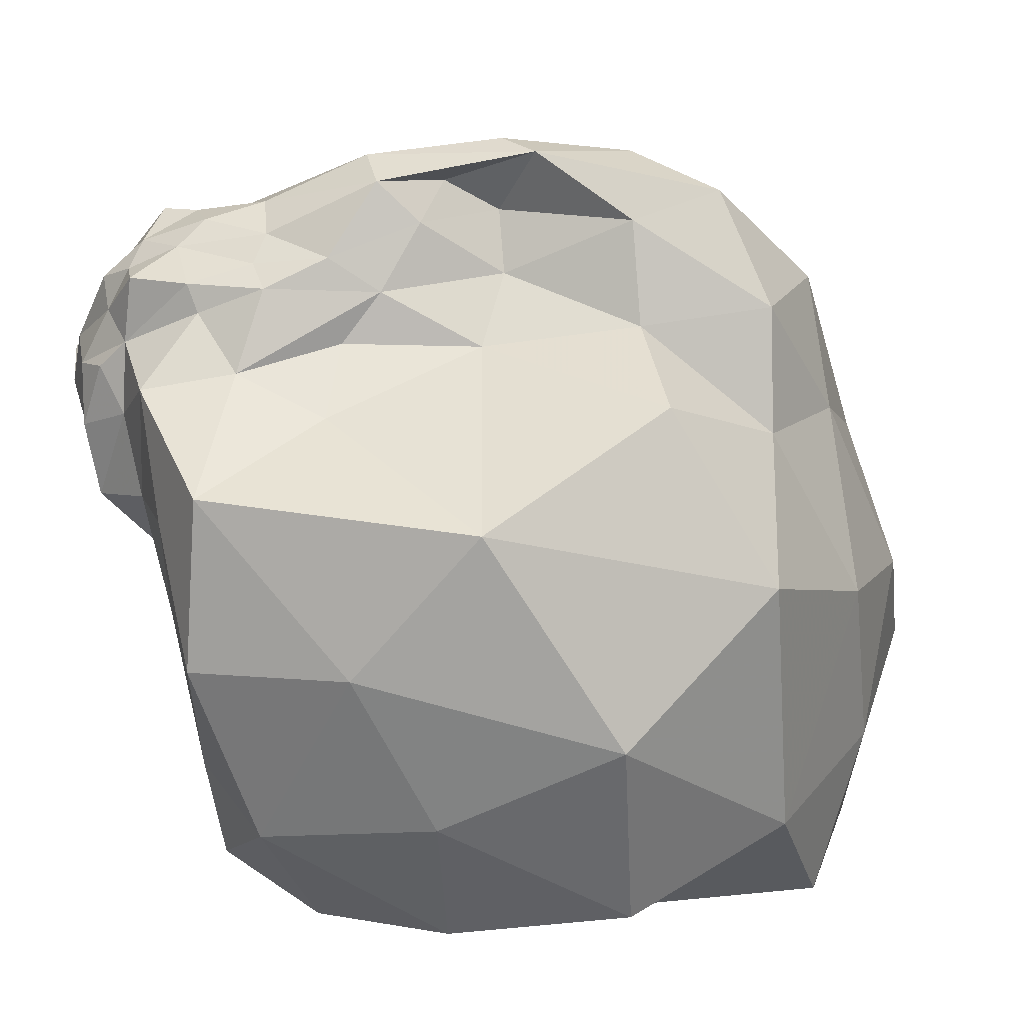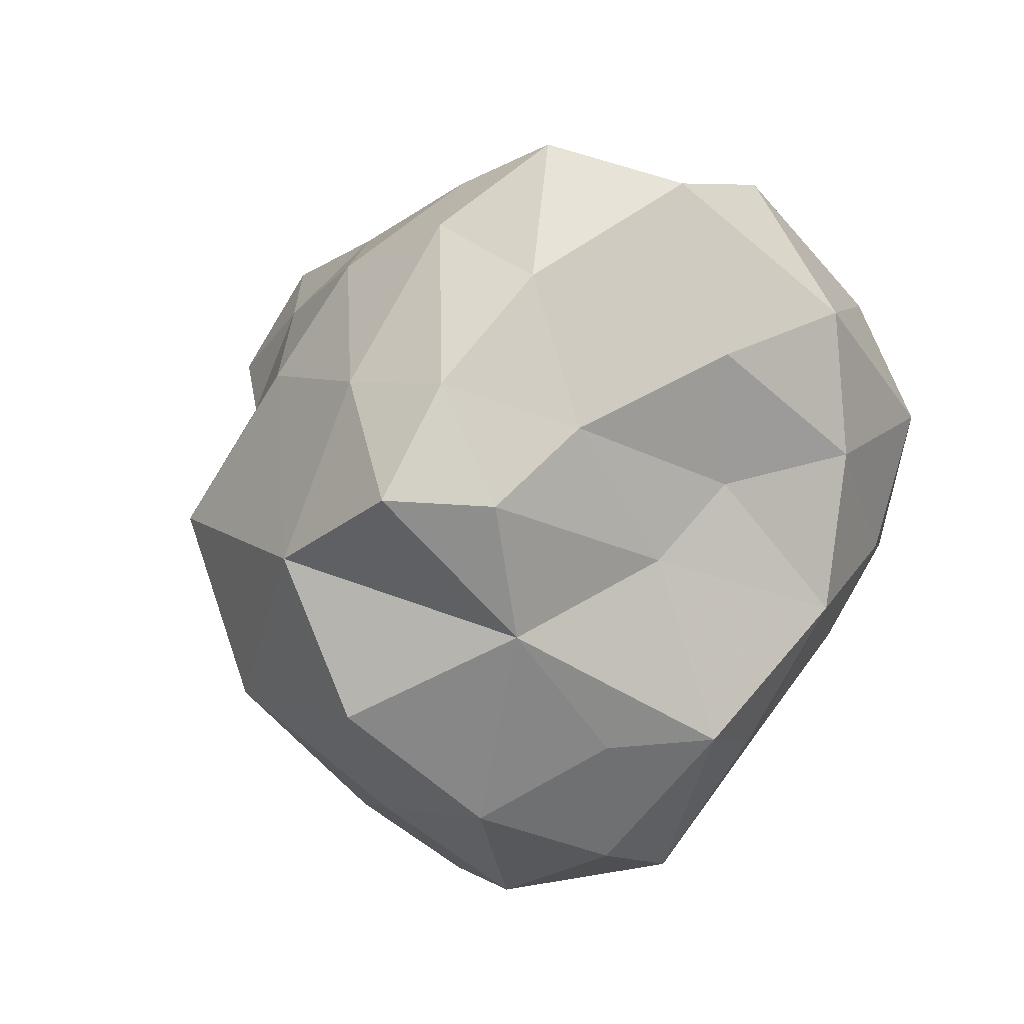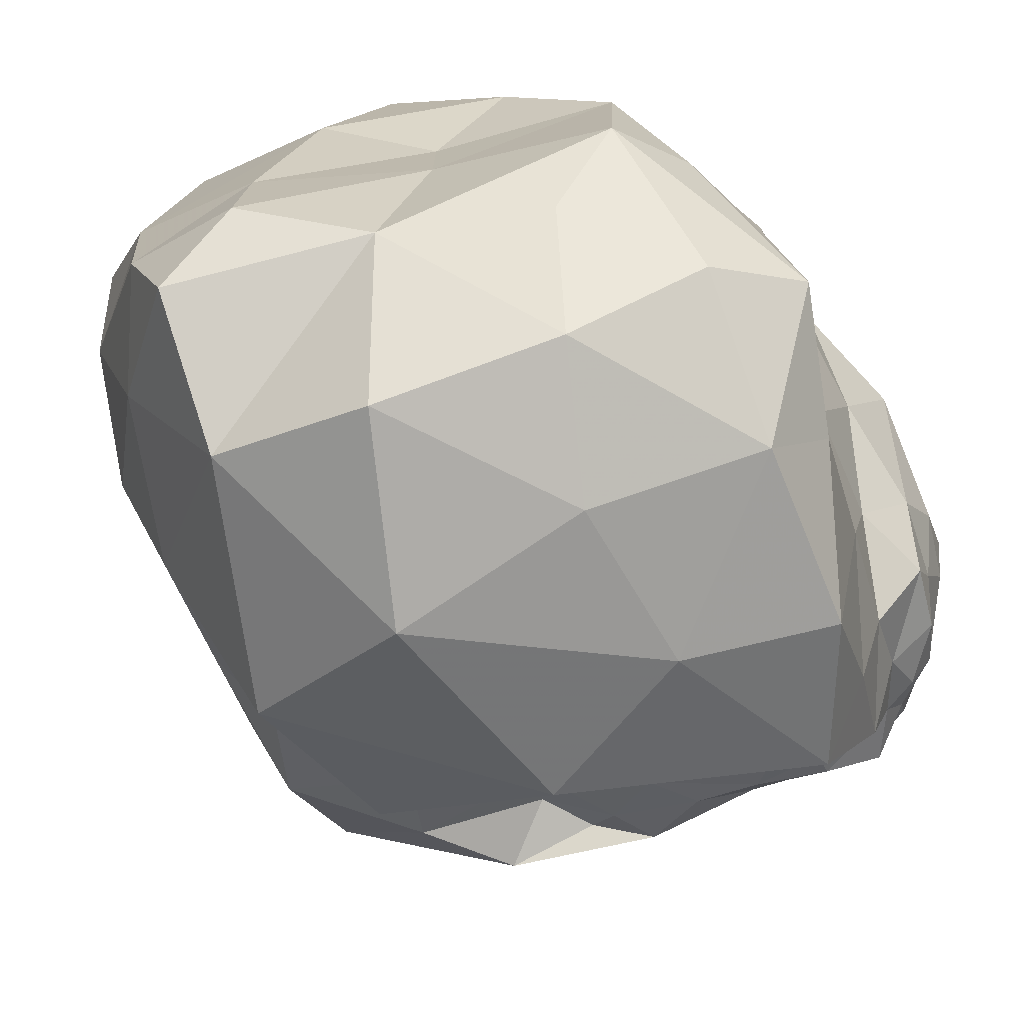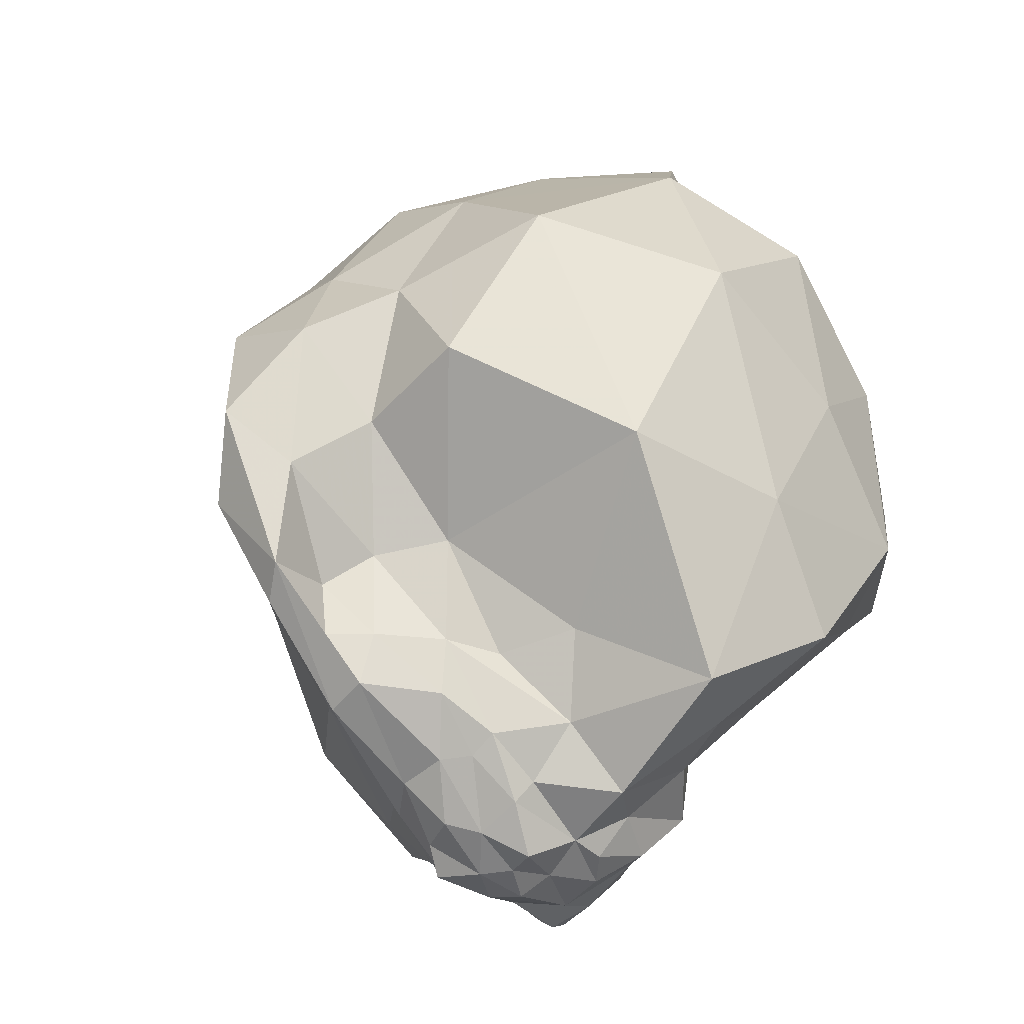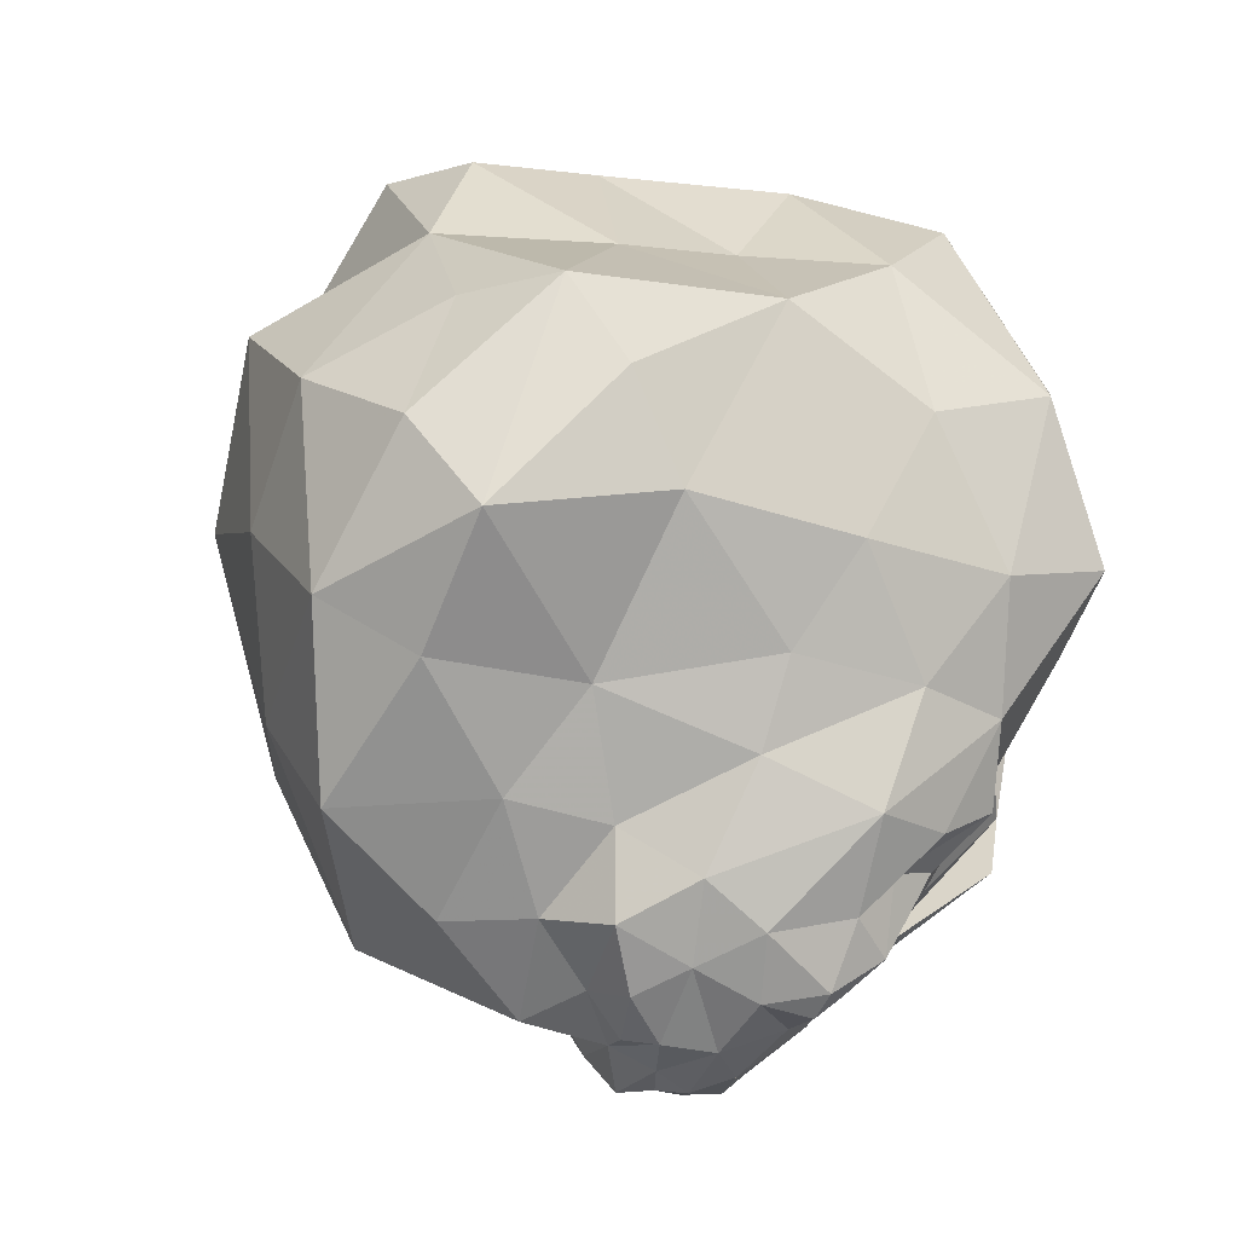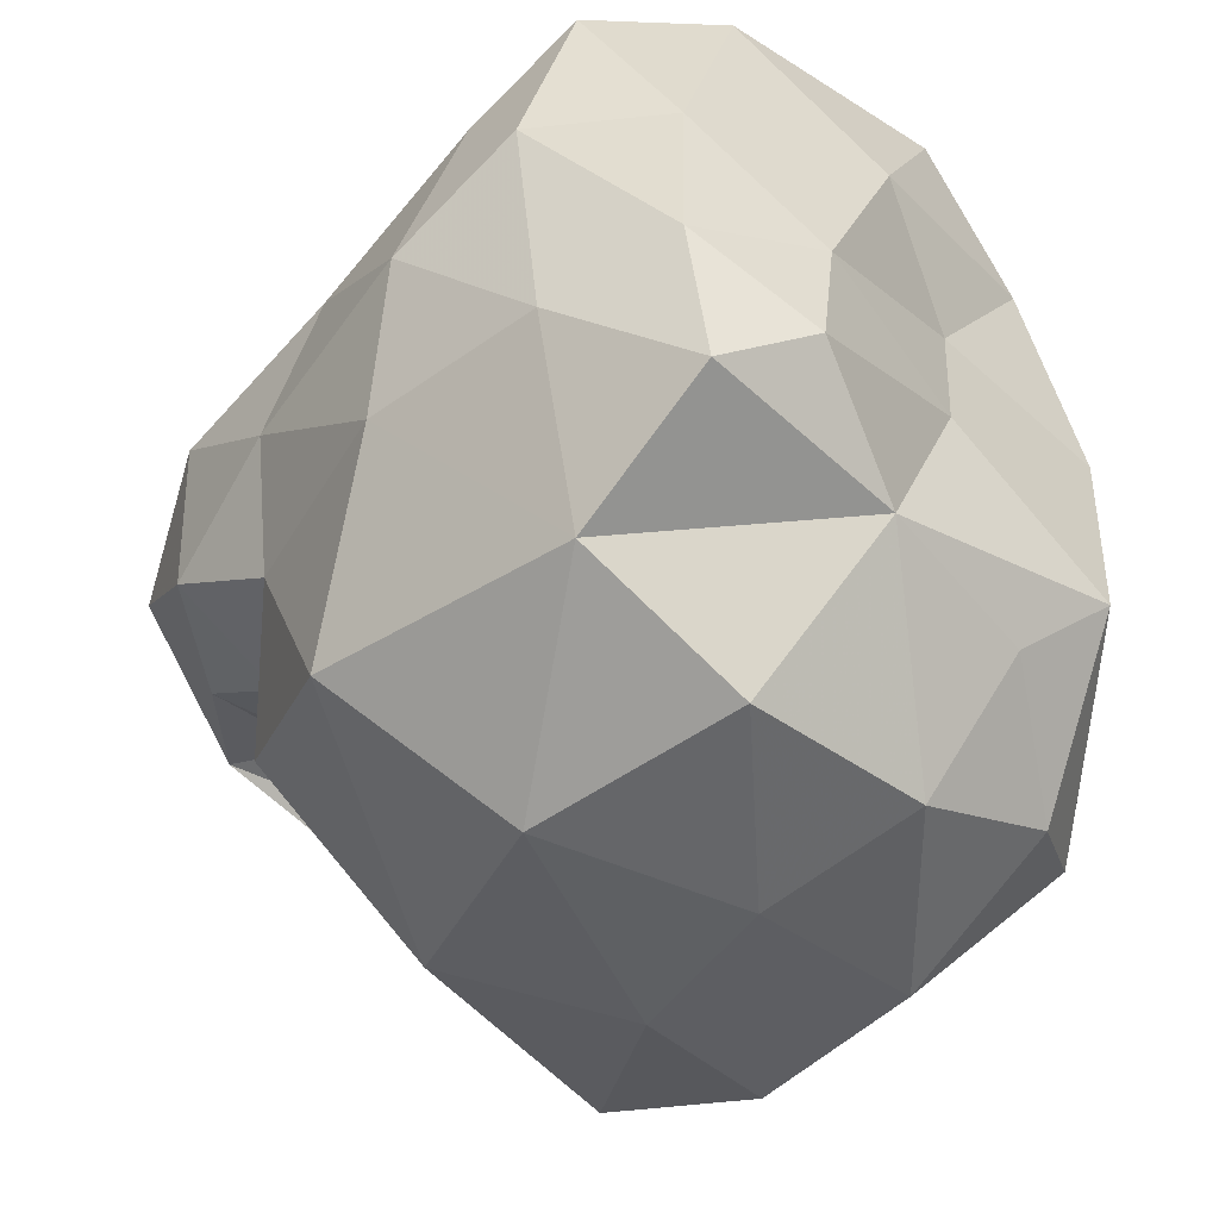
<metadata>
{"format":"obj","ext":"obj","renderer":"f3d","projection":"perspective","resolution":1024,"background":"white","views":[{"elev":-53.7,"azim":-129.9,"up":"+Y"},{"elev":61.8,"azim":37.1,"up":"+Z"},{"elev":-76.0,"azim":53.6,"up":"+Y"},{"elev":-39.6,"azim":-46.3,"up":"+Z"},{"elev":-19.8,"azim":73.8,"up":"+Z"},{"elev":-52.9,"azim":-6.3,"up":"+Y"}]}
</metadata>
<code>
v -0.07148 -0.1793 -0.5246
v 0.02699 -0.1984 -0.619
v -0.07435 -0.1005 -0.6025
v 0.1182 -0.1302 -0.5921
v 0.04526 -0.07975 -0.6482
v 0.1035 -0.07888 -0.652
v -0.2569 -0.4954 -0.221
v -0.008989 -0.4185 -0.5261
v -0.1299 -0.2451 -0.4047
v 0.1097 -0.334 -0.5103
v 0.1697 -0.2099 -0.5121
v 0.1949 -0.09213 -0.6147
v 0.2568 -0.1305 -0.5358
v 0.2437 -0.02227 -0.5824
v -0.1654 -0.6139 0.1114
v 0.01557 -0.5554 -0.2293
v 0.1808 -0.5054 -0.3889
v 0.2655 -0.2839 -0.381
v 0.2756 -0.1366 -0.4088
v 0.3163 -0.02821 -0.4812
v 0.1182 -0.6037 0.008516
v 0.2891 -0.5722 0.1662
v 0.3256 -0.5532 -0.1499
v 0.3669 -0.4181 -0.234
v 0.3664 -0.193 -0.2495
v 0.3763 0.03105 -0.3277
v 0.3987 -0.3893 0.2605
v 0.4627 -0.4673 0.05439
v 0.5209 -0.378 -0.08398
v 0.5214 -0.1155 -0.03166
v 0.435 0.0534 -0.2053
v 0.522 -0.2739 0.2528
v 0.5432 -0.1921 0.1236
v -0.1669 -0.1002 -0.5551
v -0.09058 -0.07603 -0.6364
v -0.1684 -0.05778 -0.5783
v -0.02963 -0.04695 -0.697
v -0.09284 -0.003963 -0.6632
v -0.01285 0.003309 -0.694
v -0.3084 -0.1344 -0.2673
v -0.1803 -0.1281 -0.4219
v -0.2657 -0.09182 -0.4202
v 0.0543 -0.01471 -0.6811
v 0.1419 -0.0362 -0.6635
v 0.1528 0.04117 -0.6726
v -0.4859 -0.3083 -0.07502
v 0.2424 0.07054 -0.6248
v -0.4211 -0.4447 0.1756
v 0.3105 0.05791 -0.5462
v 0.06443 -0.6109 0.3226
v -0.1412 -0.5008 0.4446
v 0.4054 0.1863 -0.402
v -0.01334 -0.4058 0.6344
v 0.2226 -0.3897 0.4387
v 0.5099 0.1331 -0.06667
v 0.434 0.2388 -0.2343
v 0.1198 -0.3063 0.6166
v 0.1377 -0.1224 0.6136
v 0.3111 -0.1423 0.4139
v 0.5339 0.02482 0.2481
v 0.5138 0.2331 0.1212
v 0.4808 0.3449 -0.08569
v 0.317 0.02854 0.4172
v 0.4301 0.2131 0.3731
v -0.2508 -0.06933 -0.5059
v -0.1975 -0.01304 -0.5799
v -0.134 0.03642 -0.648
v 0.03995 0.03539 -0.7059
v -0.03958 0.05015 -0.6932
v 0.03809 0.1044 -0.6803
v -0.3762 -0.03421 -0.2825
v -0.3601 -0.02541 -0.4256
v 0.1363 0.1456 -0.631
v -0.474 -0.1214 -0.1102
v 0.2355 0.1467 -0.6374
v 0.2749 0.1562 -0.6121
v 0.2465 0.1825 -0.608
v -0.4929 -0.1951 0.1233
v 0.3181 0.1809 -0.5191
v 0.2741 0.2341 -0.561
v -0.3831 -0.2323 0.3941
v 0.3494 0.2935 -0.4058
v 0.3046 0.2384 -0.4528
v -0.2012 -0.2524 0.5812
v 0.3878 0.3645 -0.254
v 0.3197 0.3754 -0.3625
v -0.04657 -0.2189 0.6865
v -0.04546 0.004609 0.7071
v 0.4416 0.4357 0.2004
v 0.4034 0.52 -0.03239
v 0.2296 0.1402 0.5751
v 0.3025 0.3473 0.5055
v -0.3591 0.003662 -0.5061
v -0.1998 0.06412 -0.5912
v -0.1077 0.0969 -0.6492
v -0.06746 0.1186 -0.6826
v -0.07571 0.1114 -0.6682
v -0.4225 0.03401 -0.3311
v -0.4093 0.03404 -0.4229
v -0.03402 0.1423 -0.6598
v 0.05773 0.1977 -0.6106
v -0.561 -0.03206 -0.1975
v 0.1773 0.1818 -0.5906
v 0.1221 0.2724 -0.5177
v -0.6065 -0.09392 0.02457
v 0.2078 0.2415 -0.5201
v 0.1706 0.3342 -0.4364
v -0.5154 -0.05003 0.2329
v 0.2675 0.3059 -0.4365
v 0.2165 0.4266 -0.2708
v -0.3716 -0.05363 0.5069
v 0.2735 0.5053 -0.1186
v -0.2378 0.02149 0.6539
v -0.1724 0.2134 0.7073
v 0.2695 0.5154 0.2895
v 0.2255 0.4172 0.1181
v 0.02621 0.2971 0.6785
v 0.07113 0.45 0.544
v -0.3531 0.07094 -0.5228
v -0.1366 0.1397 -0.5876
v -0.536 0.01715 -0.3583
v -0.501 0.06716 -0.3913
v -0.3048 0.08388 -0.4989
v -0.1186 0.1302 -0.5279
v -0.01892 0.1879 -0.5745
v -0.05985 0.2318 -0.4649
v -0.6529 0.02988 -0.1088
v -0.5872 0.1109 -0.2188
v 0.07189 0.2833 -0.5231
v 0.09339 0.4097 -0.3848
v -0.6114 0.07638 0.1124
v -0.5355 0.1527 0.001866
v 0.1749 0.4339 -0.4039
v 0.1392 0.4607 -0.3145
v -0.4511 0.08575 0.3492
v -0.3936 0.1985 0.1287
v 0.01717 0.4528 0.1702
v 0.05655 0.5441 -0.0386
v 0.123 0.4458 -0.008517
v -0.2922 0.145 0.5795
v -0.2768 0.1827 0.2569
v -0.1644 0.2287 0.3809
v -0.149 0.3282 0.2248
v -0.01062 0.2841 0.2866
v 0.1579 0.3443 0.06054
v -0.1201 0.2798 0.5687
v 0.0933 0.3417 0.387
v -0.4385 0.1277 -0.3145
v -0.2247 0.1594 -0.446
v -0.4149 0.2353 -0.1578
v -0.1711 0.2898 -0.3213
v -0.3294 0.3147 0.006879
v -0.2328 0.3798 -0.1069
v 0.01847 0.5109 -0.2248
v -0.2582 0.2889 0.1168
v -0.09334 0.4612 0.04393
f 1 2 3
f 2 4 5
f 3 2 5
f 4 6 5
f 7 8 9
f 1 9 8
f 1 8 2
f 2 8 10
f 10 11 2
f 2 11 4
f 12 6 4
f 12 4 13
f 13 4 11
f 13 14 12
f 7 15 16
f 8 7 16
f 16 17 8
f 8 17 10
f 17 18 10
f 10 18 11
f 18 19 11
f 11 19 13
f 13 19 20
f 14 13 20
f 16 15 21
f 21 22 23
f 21 23 16
f 16 23 17
f 23 24 17
f 17 24 18
f 24 25 18
f 18 25 19
f 19 25 26
f 20 19 26
f 22 27 28
f 23 22 28
f 28 29 23
f 23 29 24
f 30 31 25
f 30 25 29
f 29 25 24
f 25 31 26
f 28 27 32
f 29 28 32
f 33 29 32
f 29 33 30
f 34 35 36
f 35 37 38
f 36 35 38
f 37 39 38
f 40 41 42
f 3 35 34
f 1 3 34
f 1 34 42
f 1 42 41
f 5 35 3
f 37 35 5
f 37 43 39
f 5 43 37
f 5 44 43
f 5 6 44
f 44 45 43
f 9 41 40
f 9 40 7
f 7 40 46
f 9 1 41
f 12 44 6
f 44 12 14
f 44 14 45
f 45 14 47
f 15 7 48
f 48 7 46
f 20 49 14
f 49 47 14
f 50 21 15
f 50 15 51
f 51 15 48
f 21 50 22
f 26 52 20
f 52 49 20
f 51 53 54
f 50 51 54
f 54 22 50
f 27 22 54
f 30 55 31
f 31 55 56
f 31 56 26
f 26 56 52
f 54 53 57
f 57 58 59
f 54 57 59
f 54 59 32
f 54 32 27
f 32 60 33
f 59 60 32
f 61 62 55
f 60 61 55
f 60 55 30
f 60 30 33
f 55 62 56
f 59 58 63
f 60 59 63
f 64 60 63
f 60 64 61
f 65 34 36
f 66 65 36
f 36 38 66
f 38 67 66
f 39 68 69
f 39 69 38
f 38 69 67
f 68 70 69
f 71 40 42
f 72 71 42
f 42 65 72
f 34 65 42
f 43 68 39
f 68 43 45
f 68 45 70
f 70 45 73
f 46 40 74
f 74 40 71
f 75 47 76
f 75 73 47
f 73 45 47
f 76 77 75
f 48 46 78
f 78 46 74
f 49 76 47
f 79 76 49
f 76 79 80
f 77 76 80
f 51 48 81
f 81 48 78
f 52 79 49
f 82 79 52
f 79 82 83
f 80 79 83
f 53 51 84
f 84 51 81
f 82 85 86
f 82 52 85
f 52 56 85
f 82 86 83
f 87 57 53
f 84 87 53
f 58 87 88
f 57 87 58
f 89 62 61
f 90 62 89
f 62 90 85
f 56 62 85
f 91 63 58
f 88 91 58
f 63 91 64
f 64 91 92
f 64 92 89
f 61 64 89
f 93 65 66
f 94 93 66
f 66 67 94
f 67 95 94
f 96 97 95
f 96 95 69
f 69 95 67
f 69 70 96
f 98 71 72
f 99 98 72
f 72 93 99
f 65 93 72
f 96 100 97
f 100 96 70
f 100 70 101
f 101 70 73
f 74 71 102
f 102 71 98
f 103 73 75
f 103 104 73
f 104 101 73
f 75 77 103
f 78 74 105
f 105 74 102
f 104 106 107
f 103 106 104
f 106 103 77
f 80 106 77
f 81 78 108
f 108 78 105
f 107 109 110
f 106 109 107
f 109 106 80
f 83 109 80
f 84 81 111
f 111 81 108
f 86 110 109
f 86 85 110
f 85 112 110
f 86 109 83
f 113 87 84
f 111 113 84
f 88 113 114
f 87 113 88
f 115 90 89
f 116 90 115
f 90 116 112
f 85 90 112
f 117 91 88
f 114 117 88
f 91 117 92
f 92 117 118
f 92 118 115
f 89 92 115
f 93 94 119
f 94 95 120
f 119 94 120
f 95 97 120
f 98 99 121
f 122 119 123
f 121 119 122
f 121 93 119
f 121 99 93
f 120 123 119
f 124 123 120
f 124 125 126
f 120 125 124
f 120 100 125
f 120 97 100
f 100 101 125
f 102 98 121
f 127 102 121
f 121 128 127
f 122 128 121
f 126 129 130
f 125 129 126
f 129 125 101
f 104 129 101
f 105 102 127
f 131 105 127
f 127 132 131
f 128 132 127
f 129 133 130
f 133 129 104
f 133 104 134
f 134 104 107
f 108 105 131
f 135 108 131
f 131 136 135
f 132 136 131
f 137 138 139
f 139 138 134
f 139 134 110
f 110 134 107
f 111 108 135
f 140 111 135
f 141 135 136
f 141 142 135
f 142 140 135
f 142 143 144
f 141 143 142
f 137 144 143
f 137 139 144
f 139 145 144
f 145 139 110
f 112 145 110
f 113 111 140
f 114 113 140
f 114 140 146
f 146 140 142
f 146 142 147
f 142 144 147
f 116 115 147
f 116 147 145
f 145 147 144
f 116 145 112
f 117 114 146
f 118 117 146
f 147 118 146
f 118 147 115
f 122 123 148
f 123 124 149
f 148 123 149
f 124 126 149
f 128 122 148
f 150 128 148
f 150 148 151
f 148 149 151
f 151 149 126
f 130 151 126
f 132 128 150
f 152 132 150
f 152 150 153
f 150 151 153
f 130 133 154
f 130 154 151
f 151 154 153
f 133 134 154
f 136 132 152
f 155 136 152
f 155 152 156
f 152 153 156
f 138 137 156
f 138 156 154
f 154 156 153
f 138 154 134
f 141 136 155
f 143 141 155
f 156 143 155
f 143 156 137

</code>
